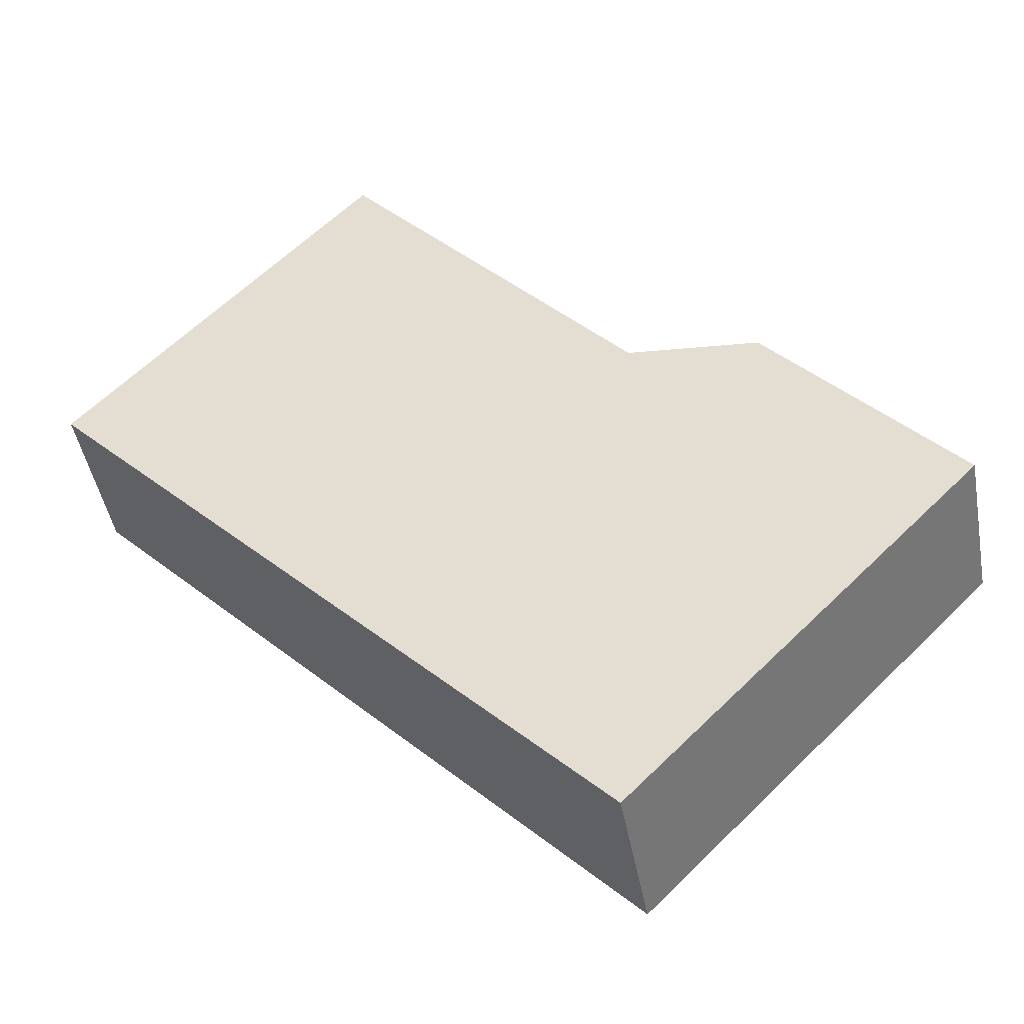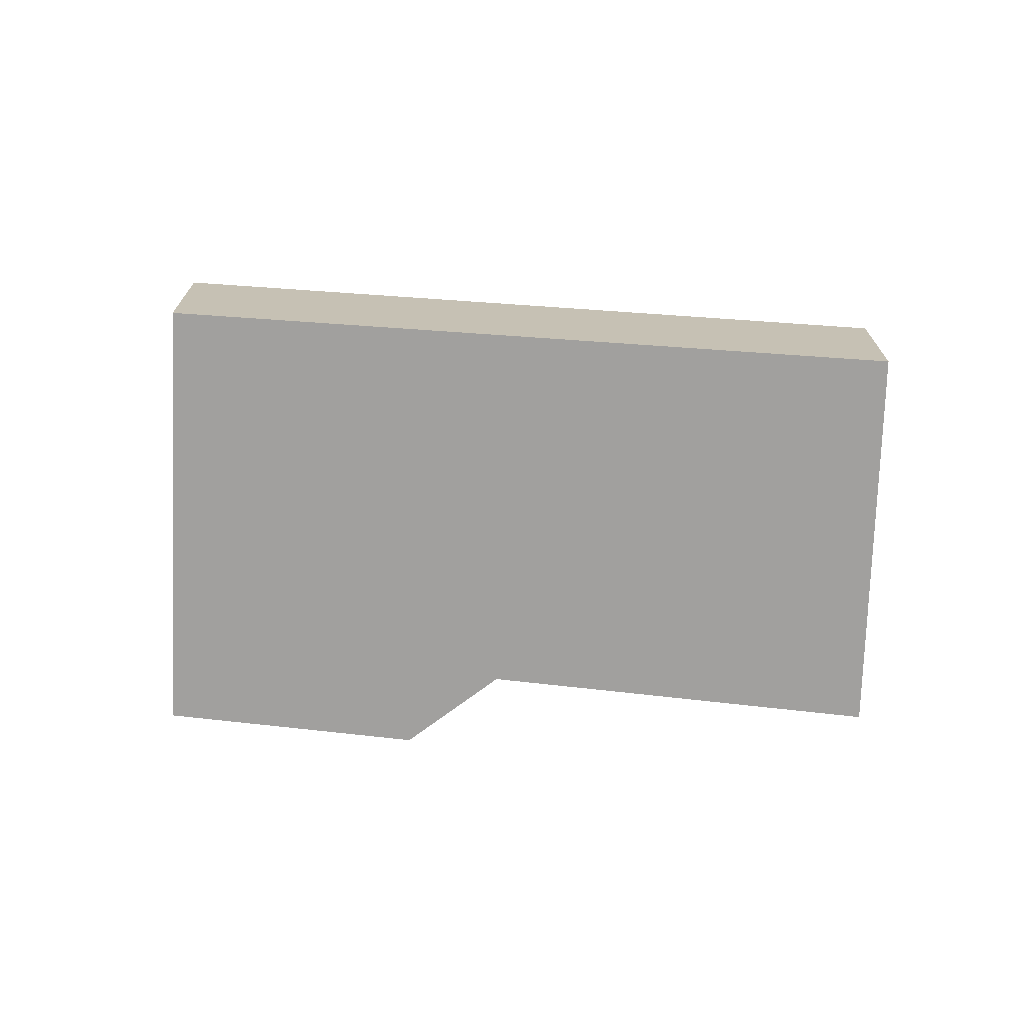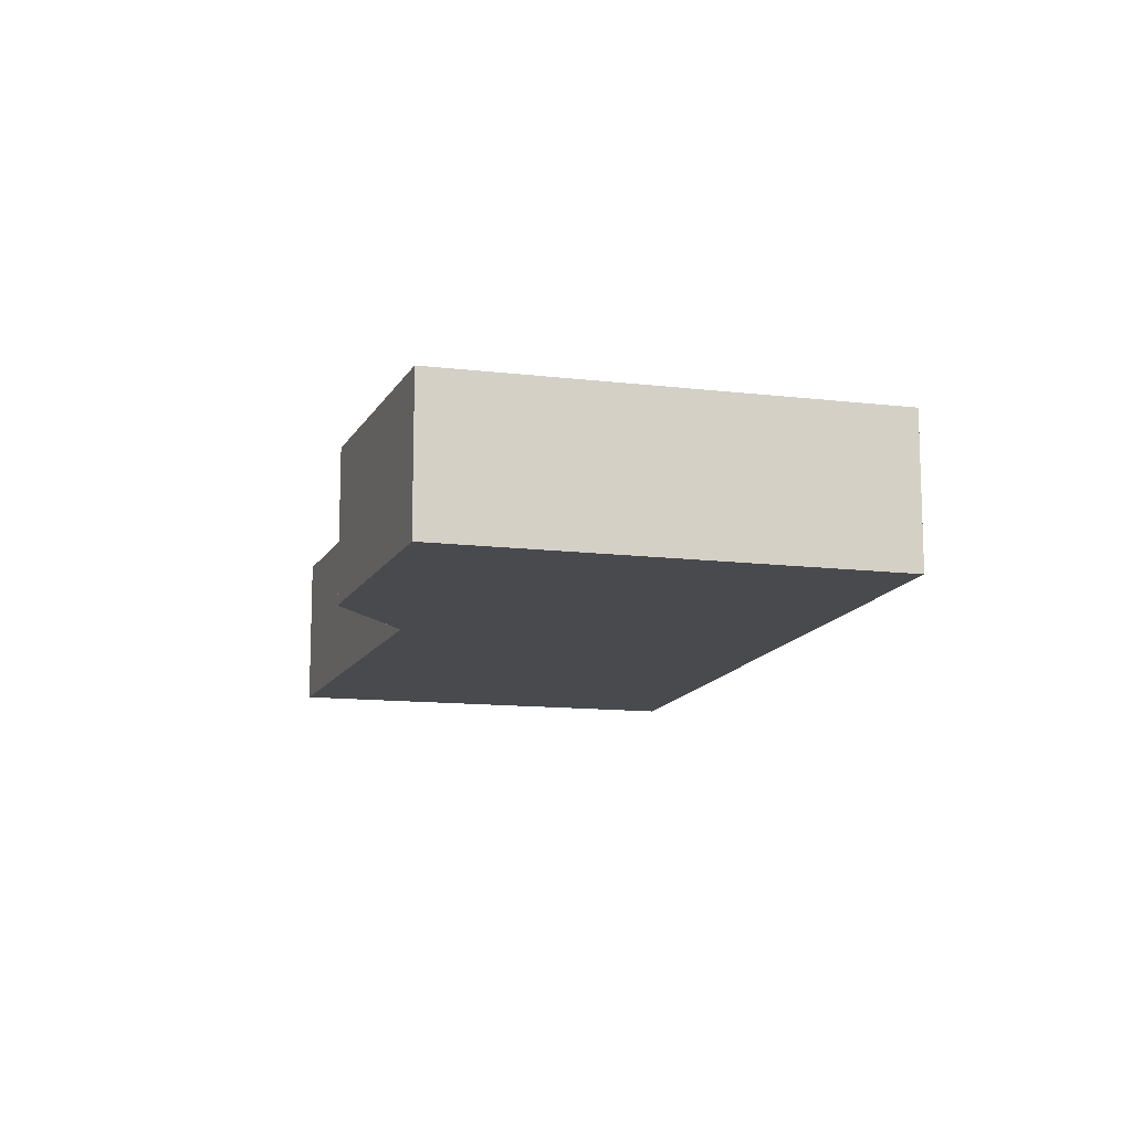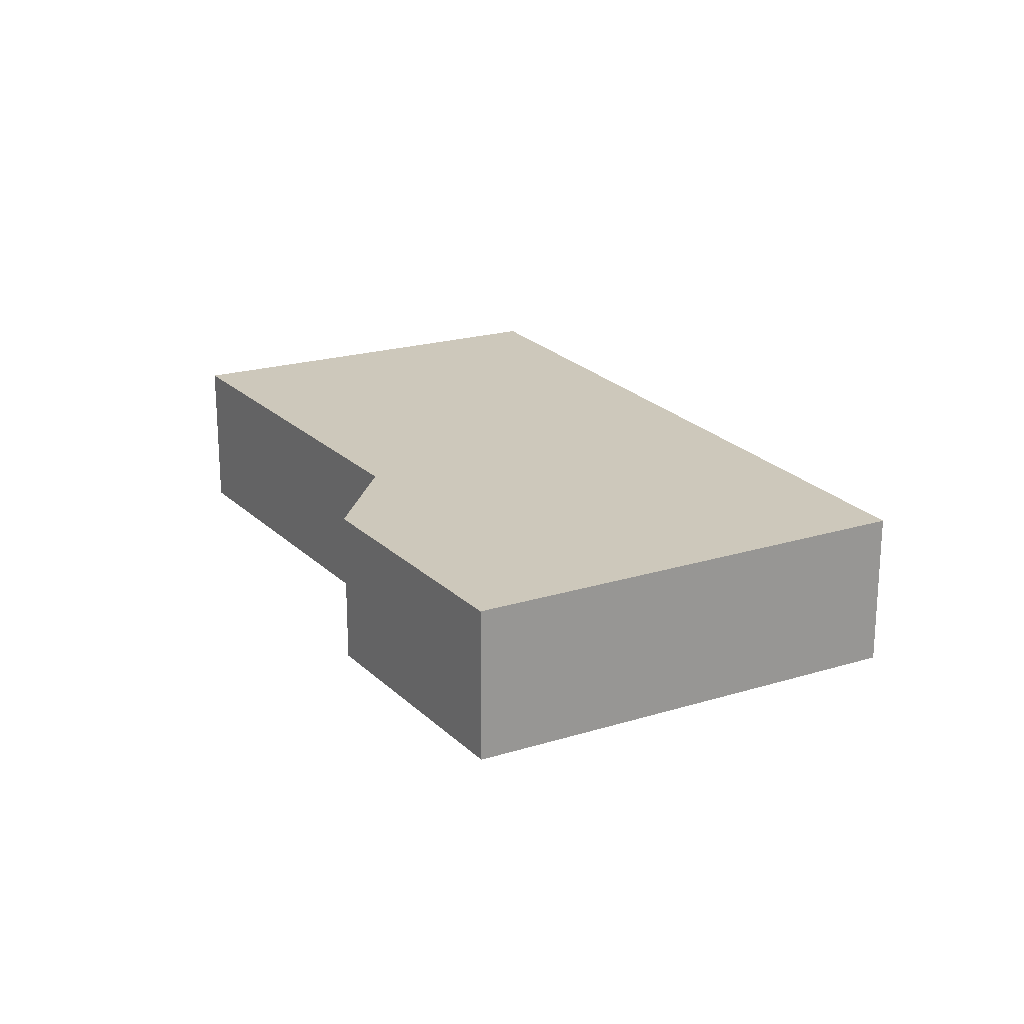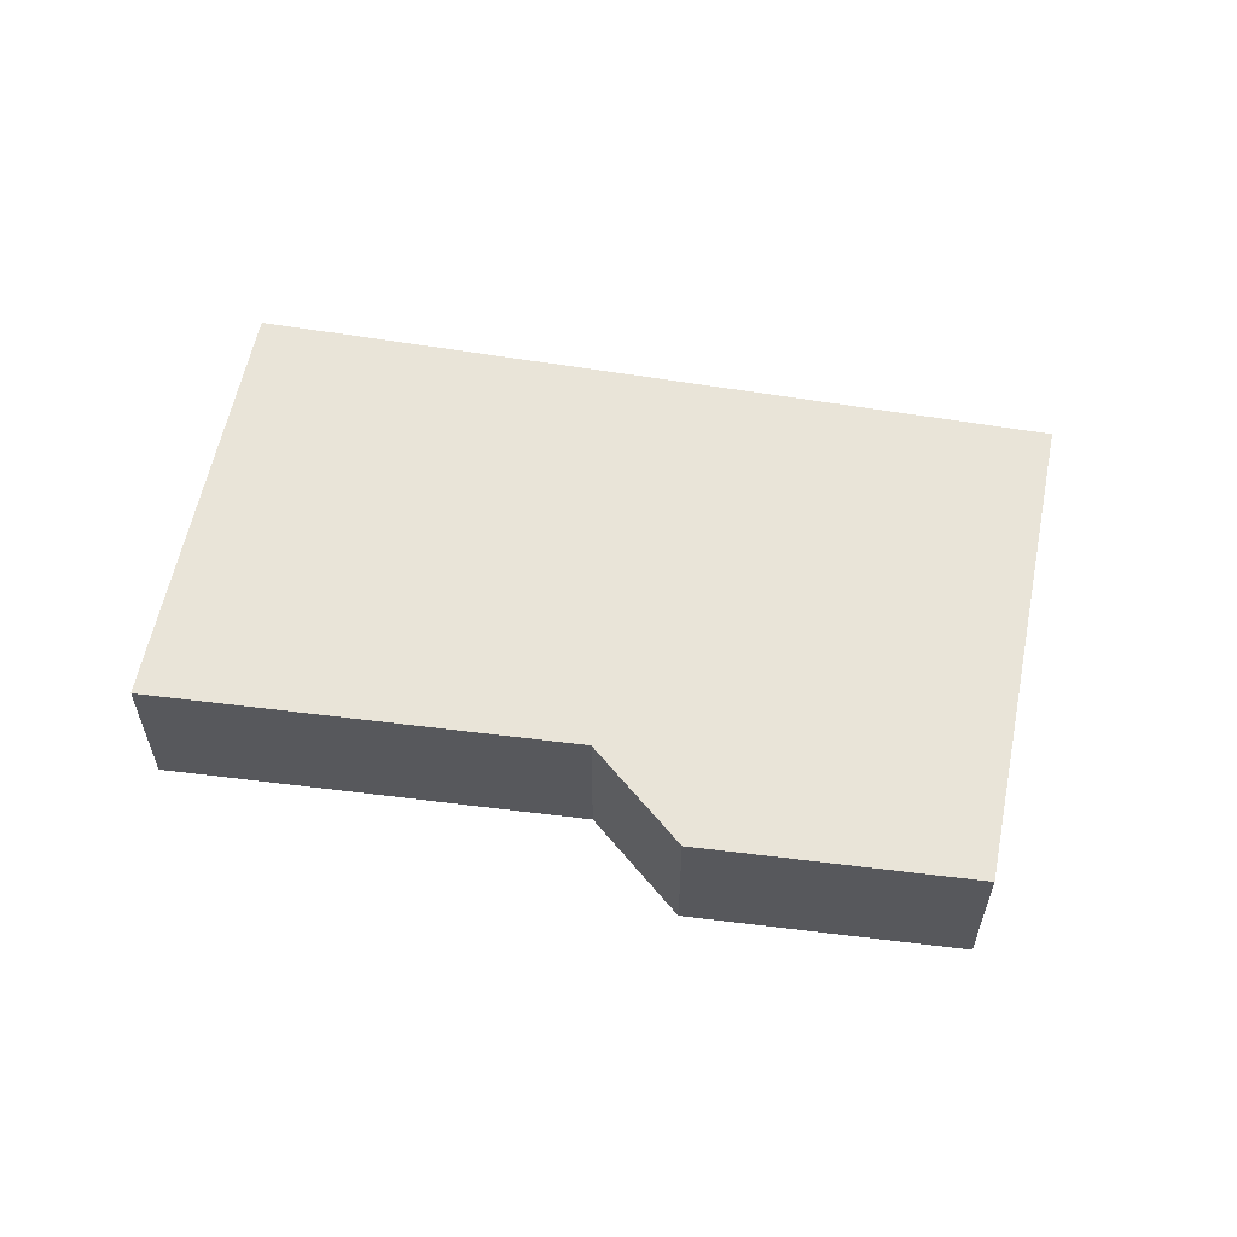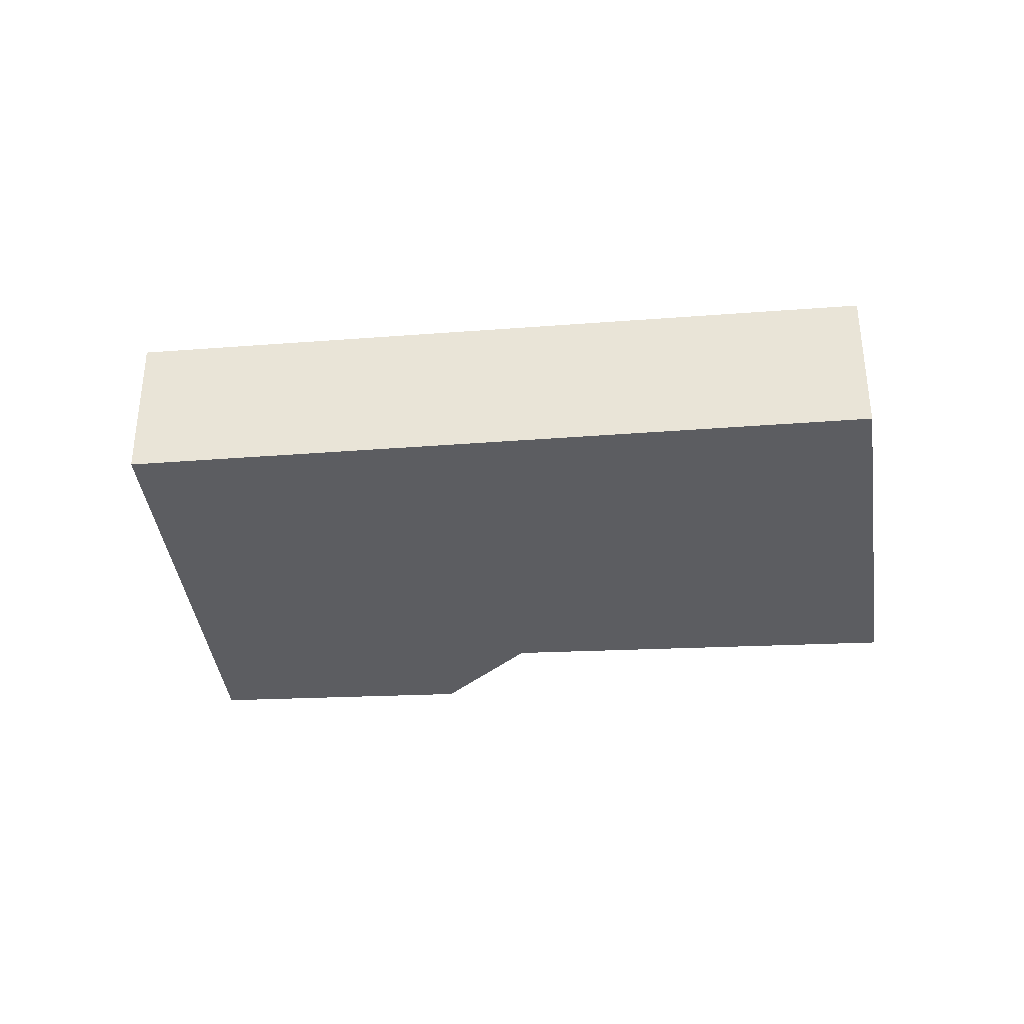
<metadata>
{"format":"obj","ext":"obj","renderer":"f3d","projection":"perspective","resolution":1024,"background":"white","views":[{"elev":-44.8,"azim":10.3,"up":"+Z"},{"elev":-71.8,"azim":-138.2,"up":"+Y"},{"elev":-13.2,"azim":119.4,"up":"+Y"},{"elev":21.9,"azim":106.1,"up":"+Y"},{"elev":60.7,"azim":55.5,"up":"+Y"},{"elev":-37.1,"azim":-128.6,"up":"+Y"}]}
</metadata>
<code>
v  1.949 0.567 -2.003
v  2.492 0.567 -0.06
v  3.144 0.567 -0.793
v  2.039 0.567 -0.023
v  0 0.567 3.472e-17
v  1.035 0.567 1.103
v  2.492 3.674e-18 -0.06
v  3.144 4.856e-17 -0.793
v  1.035 -6.754e-17 1.103
v  2.039 1.408e-18 -0.023
v  1.949 1.226e-16 -2.003
v  0 0 0
g defaultobject
f 1 2 3
f 2 1 4
f 4 1 5
f 4 5 6
f 7 3 2
f 3 7 8
f 9 4 6
f 4 9 10
f 8 1 3
f 1 8 11
f 11 5 1
f 5 11 12
f 12 6 5
f 6 12 9
f 10 2 4
f 2 10 7
f 7 11 8
f 11 7 12
f 12 7 10
f 12 10 9

</code>
